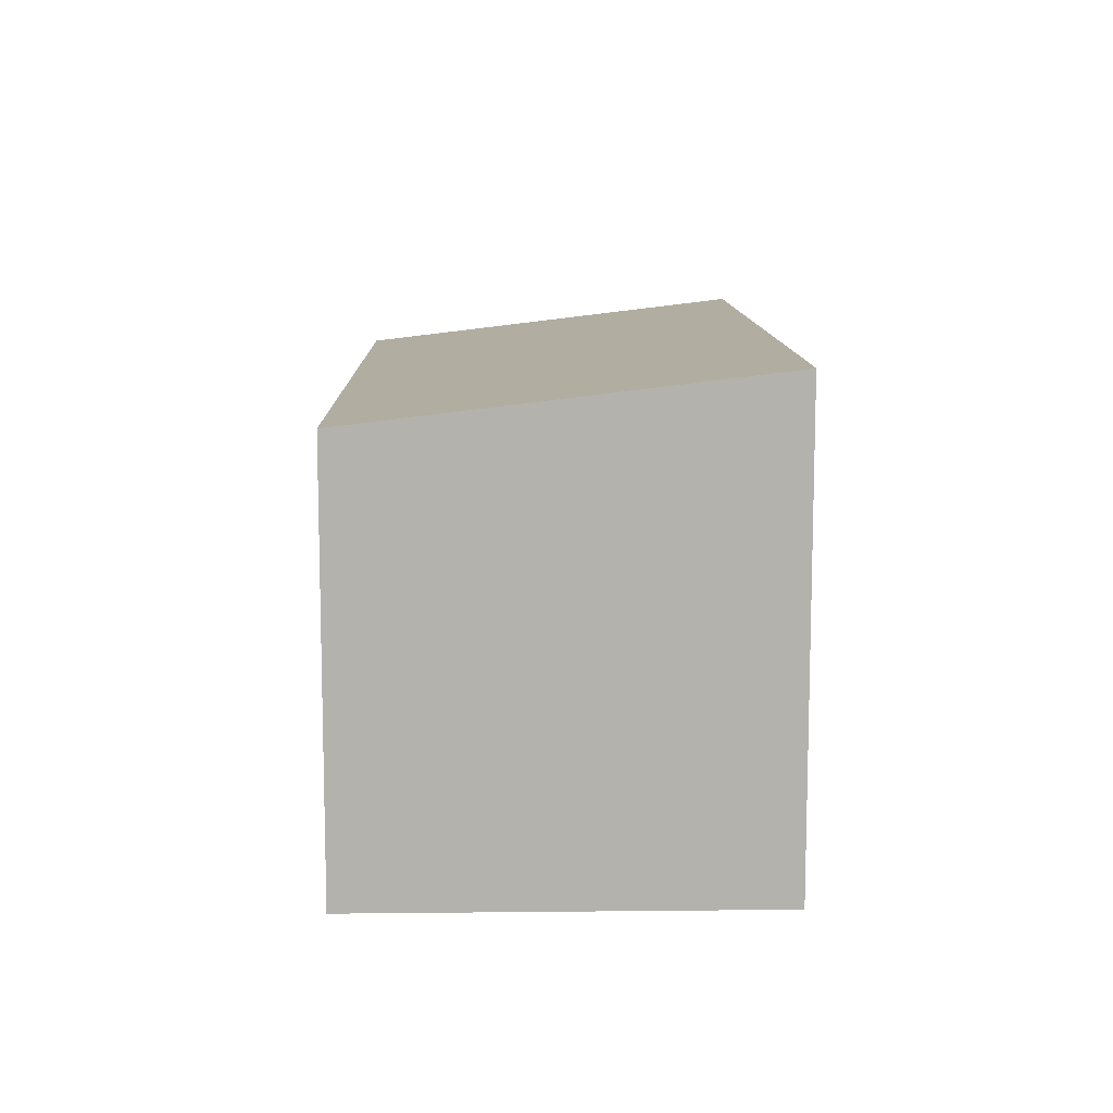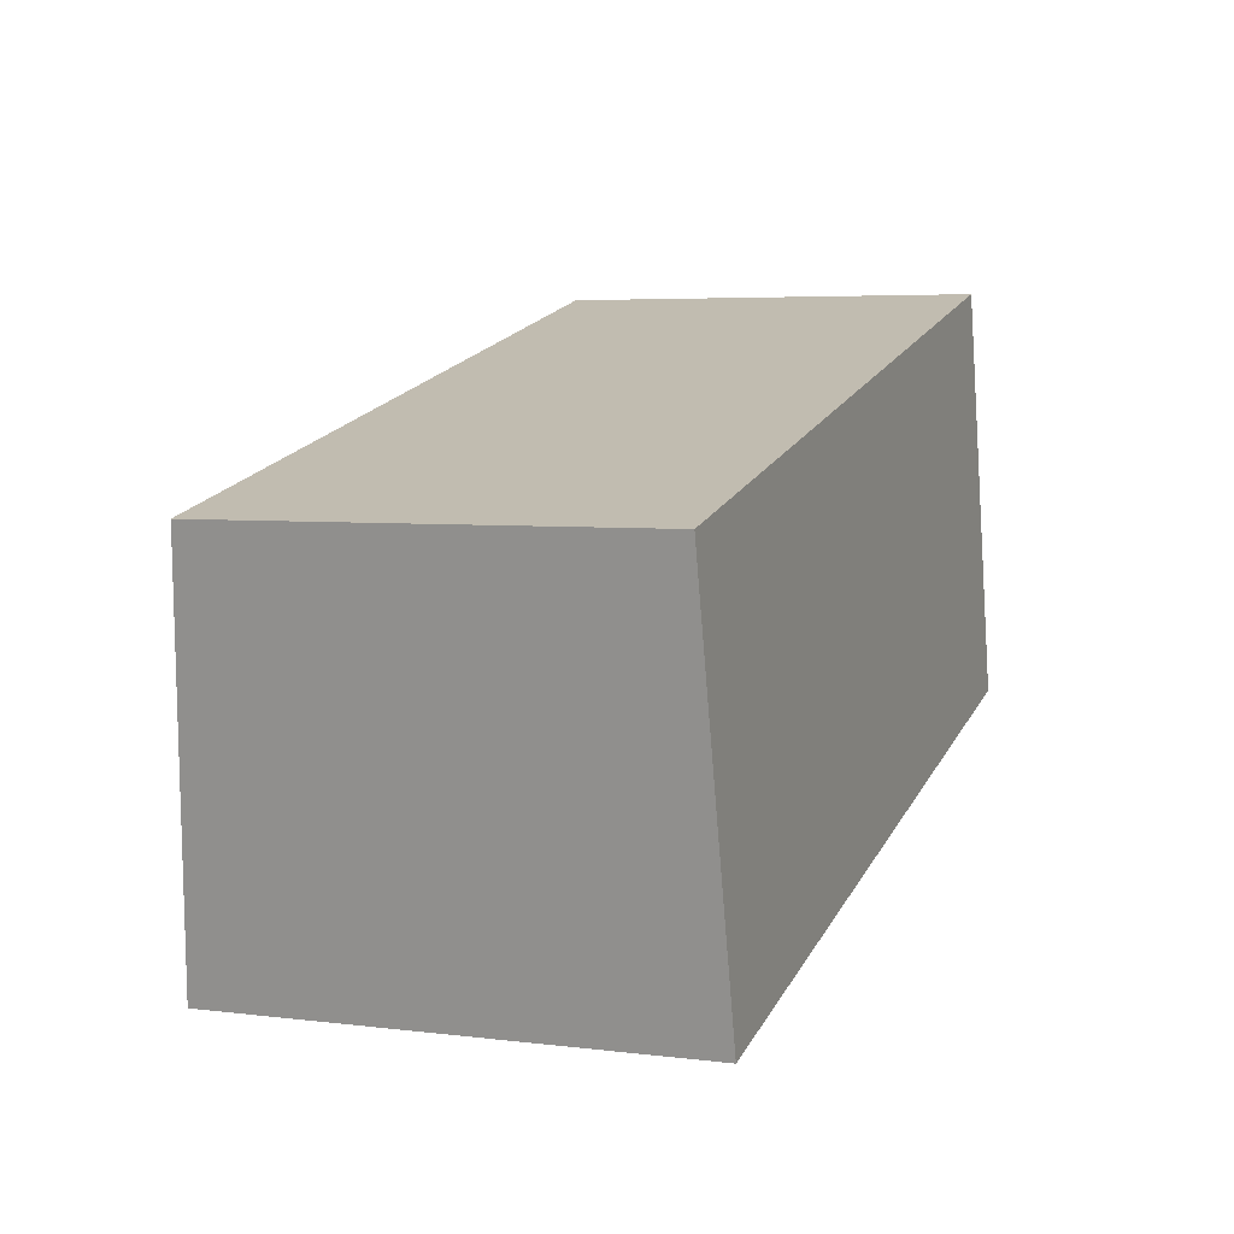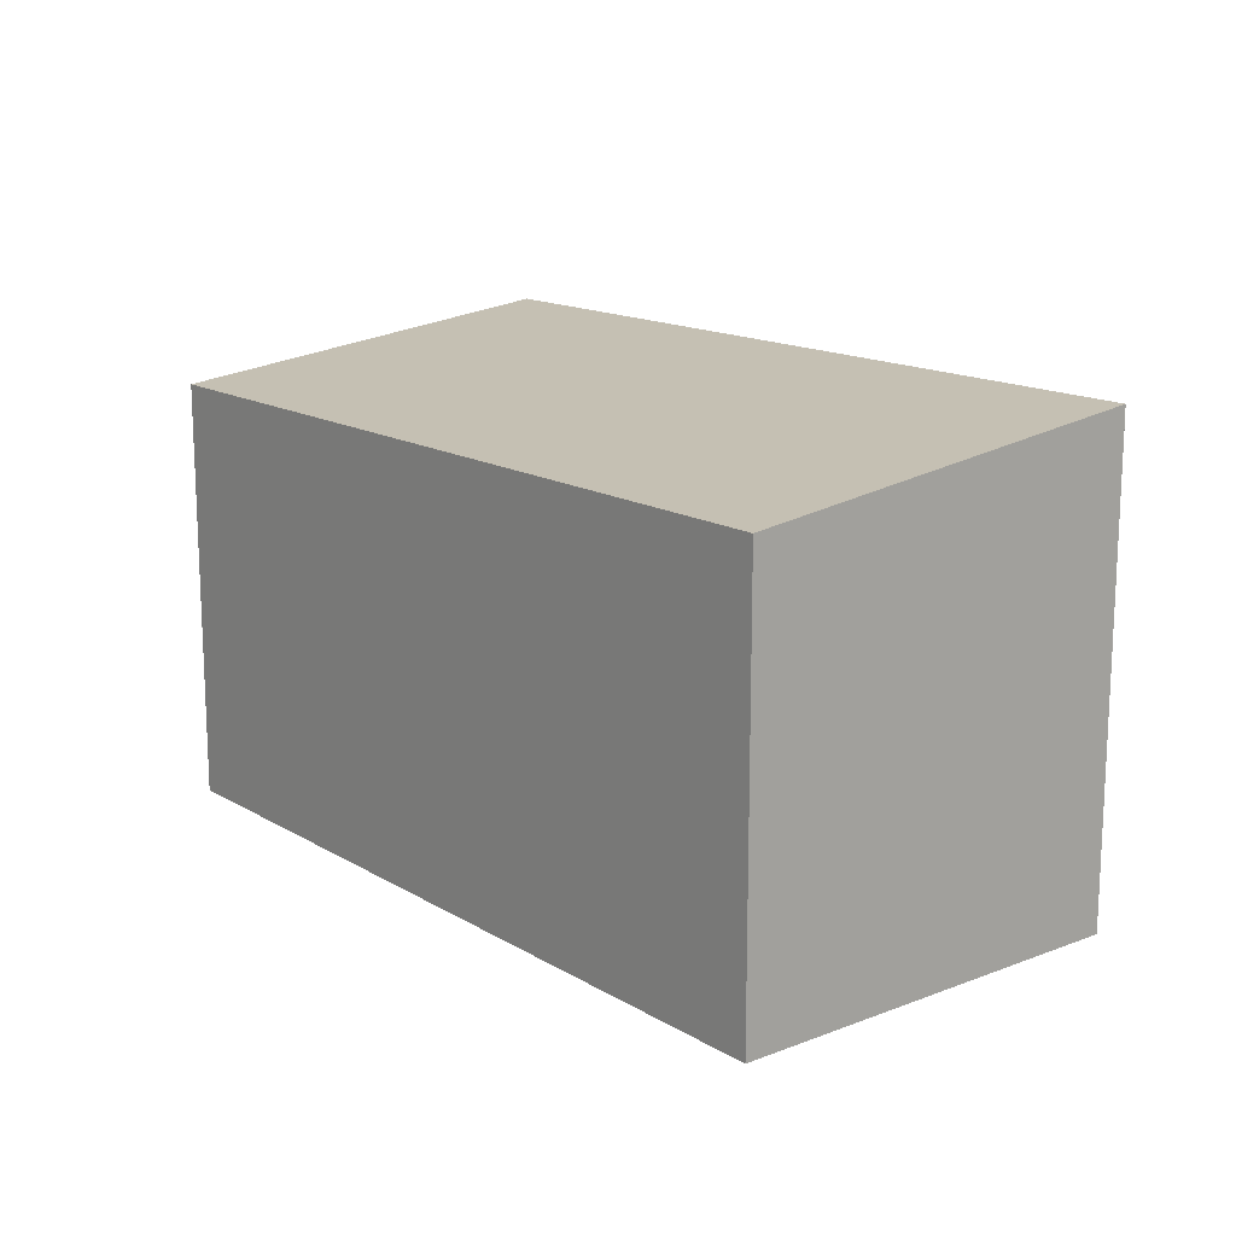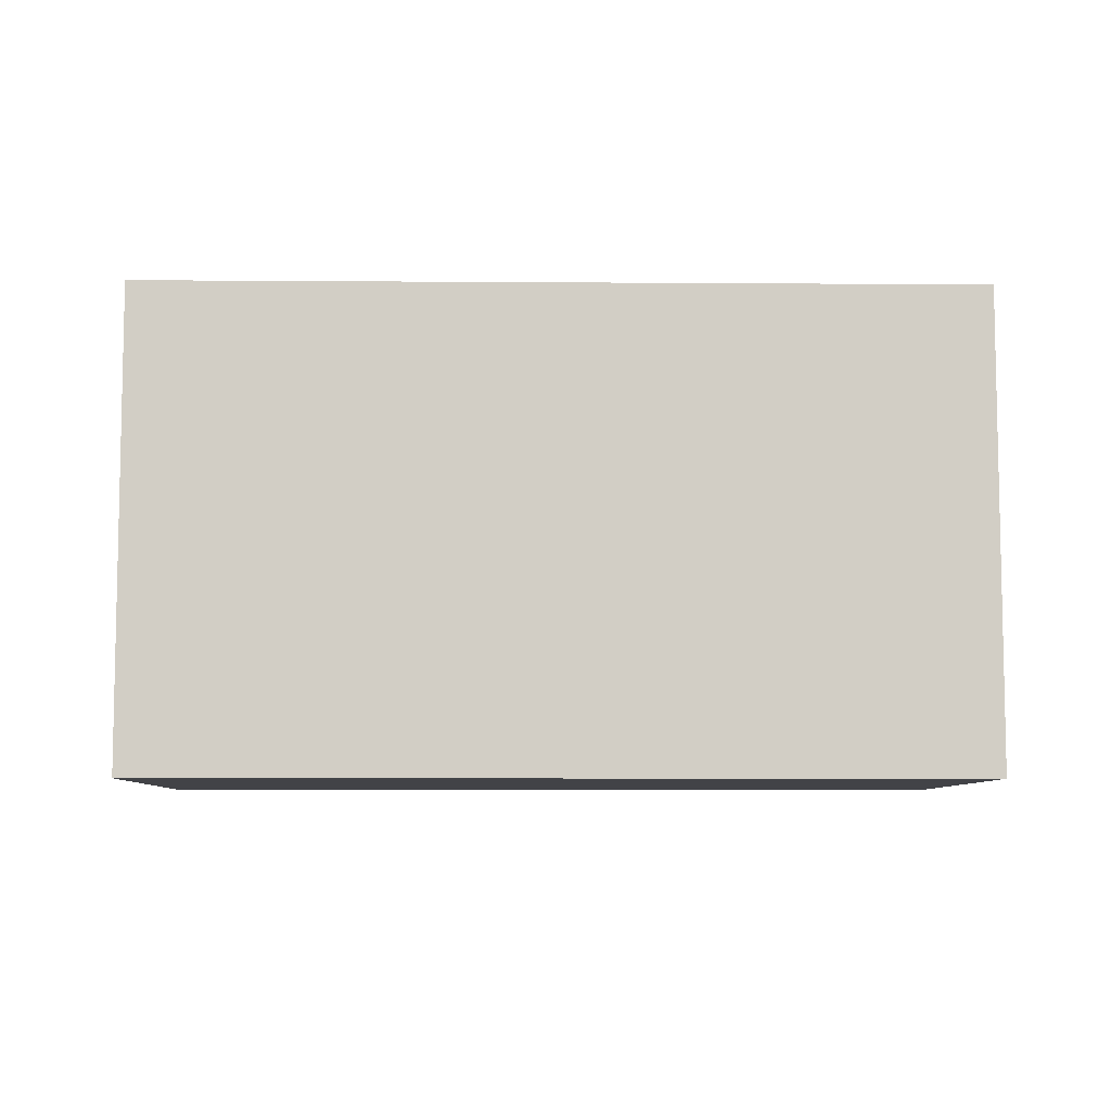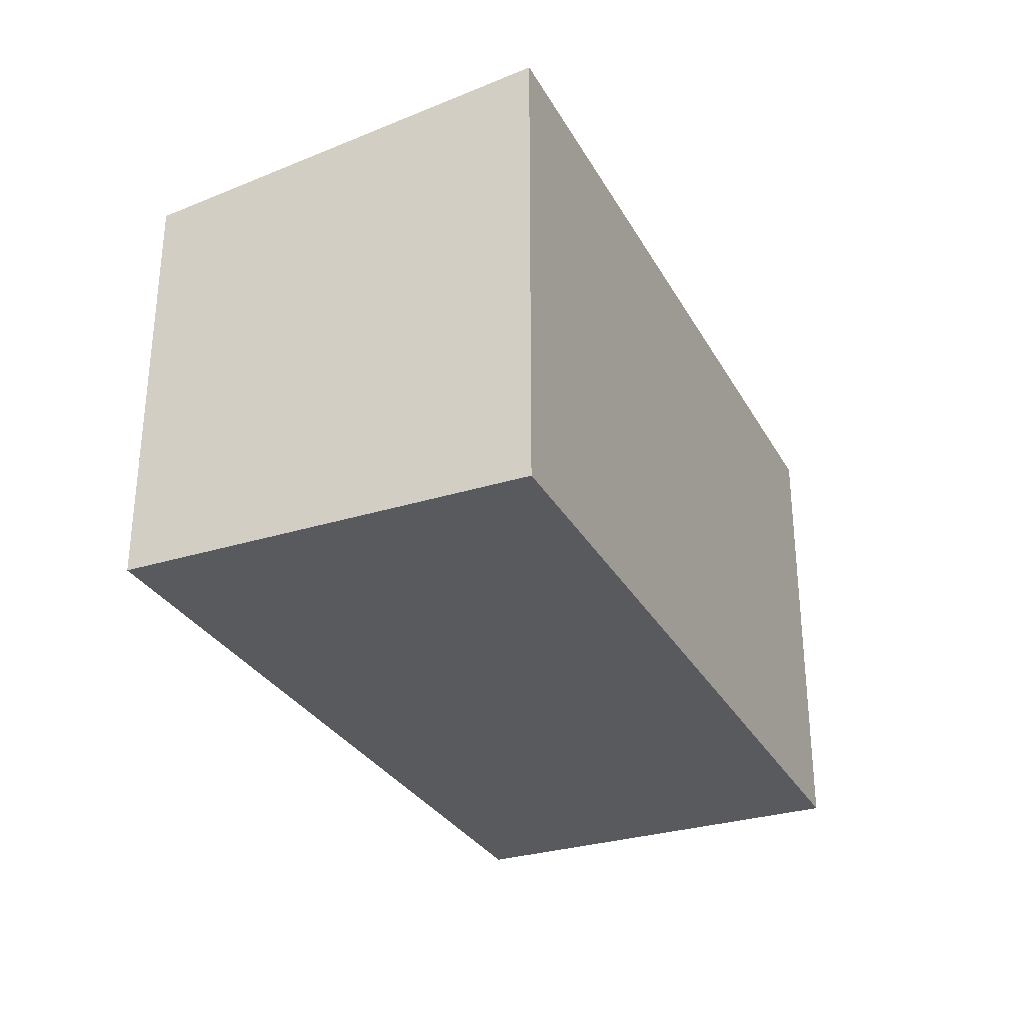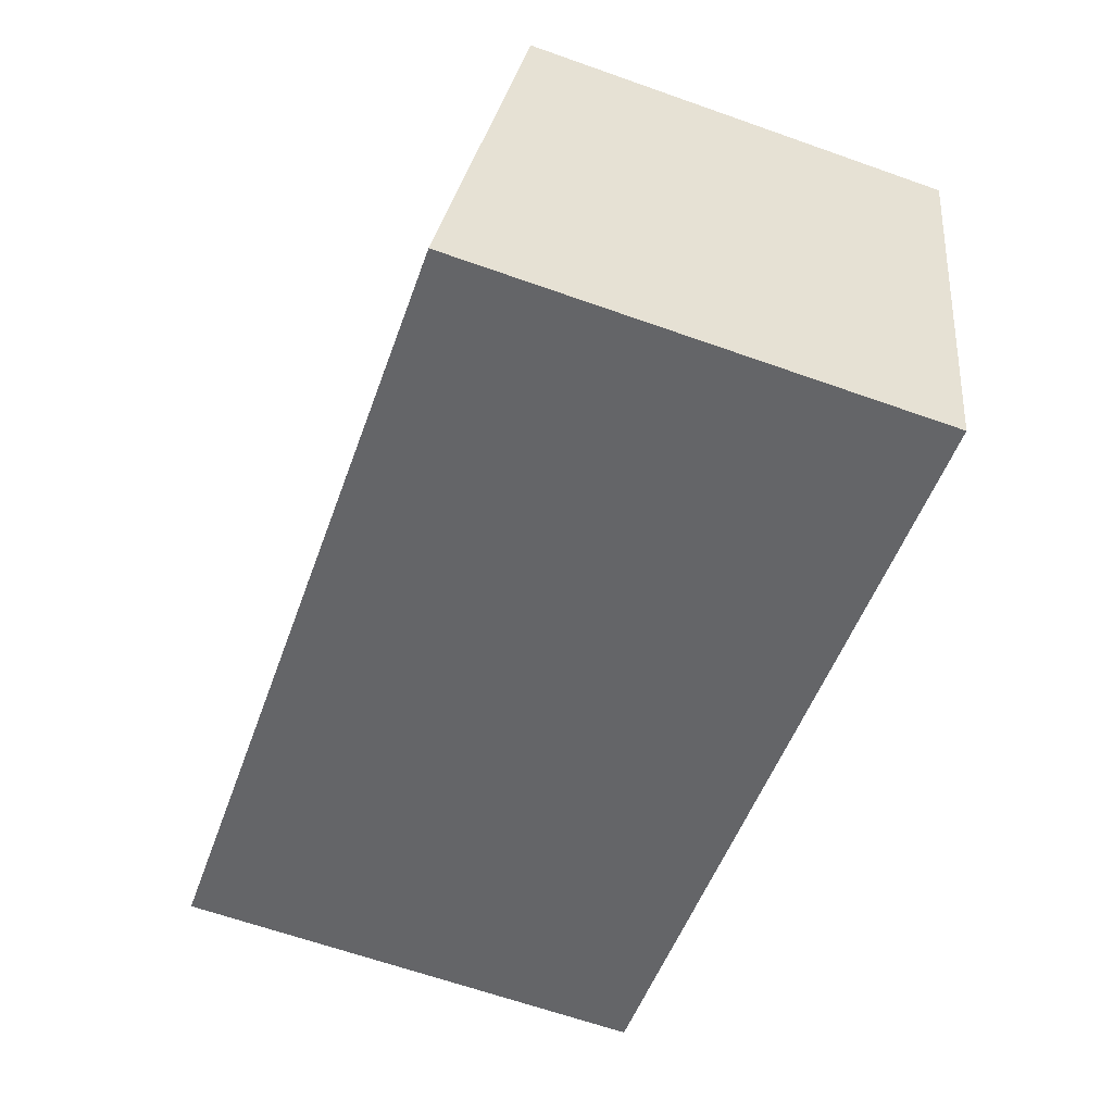
<metadata>
{"format":"obj","ext":"obj","renderer":"f3d","projection":"perspective","resolution":1024,"background":"white","views":[{"elev":10.6,"azim":75.3,"up":"+Y"},{"elev":4.9,"azim":-68.5,"up":"+Z"},{"elev":15.1,"azim":37.7,"up":"+Y"},{"elev":-7.5,"azim":165.3,"up":"+Y"},{"elev":-30.5,"azim":101.0,"up":"+Y"},{"elev":-64.8,"azim":-109.6,"up":"+Z"}]}
</metadata>
<code>
v  1.594 7.921 -6.784
v  15.14 2.158e-16 -3.524
v  1.594 4.154e-16 -6.784
v  15.15 7.921 -3.524
v  13.55 7.095 3.26
v  13.55 -1.996e-16 3.26
v  0.000151 7.095 -0.0002247
v  0 0 0
g defaultobject
f 1 2 3
f 2 1 4
f 2 5 6
f 5 2 4
f 6 7 8
f 7 6 5
f 7 3 8
f 3 7 1
f 7 4 1
f 4 7 5
f 2 8 3
f 8 2 6

</code>
